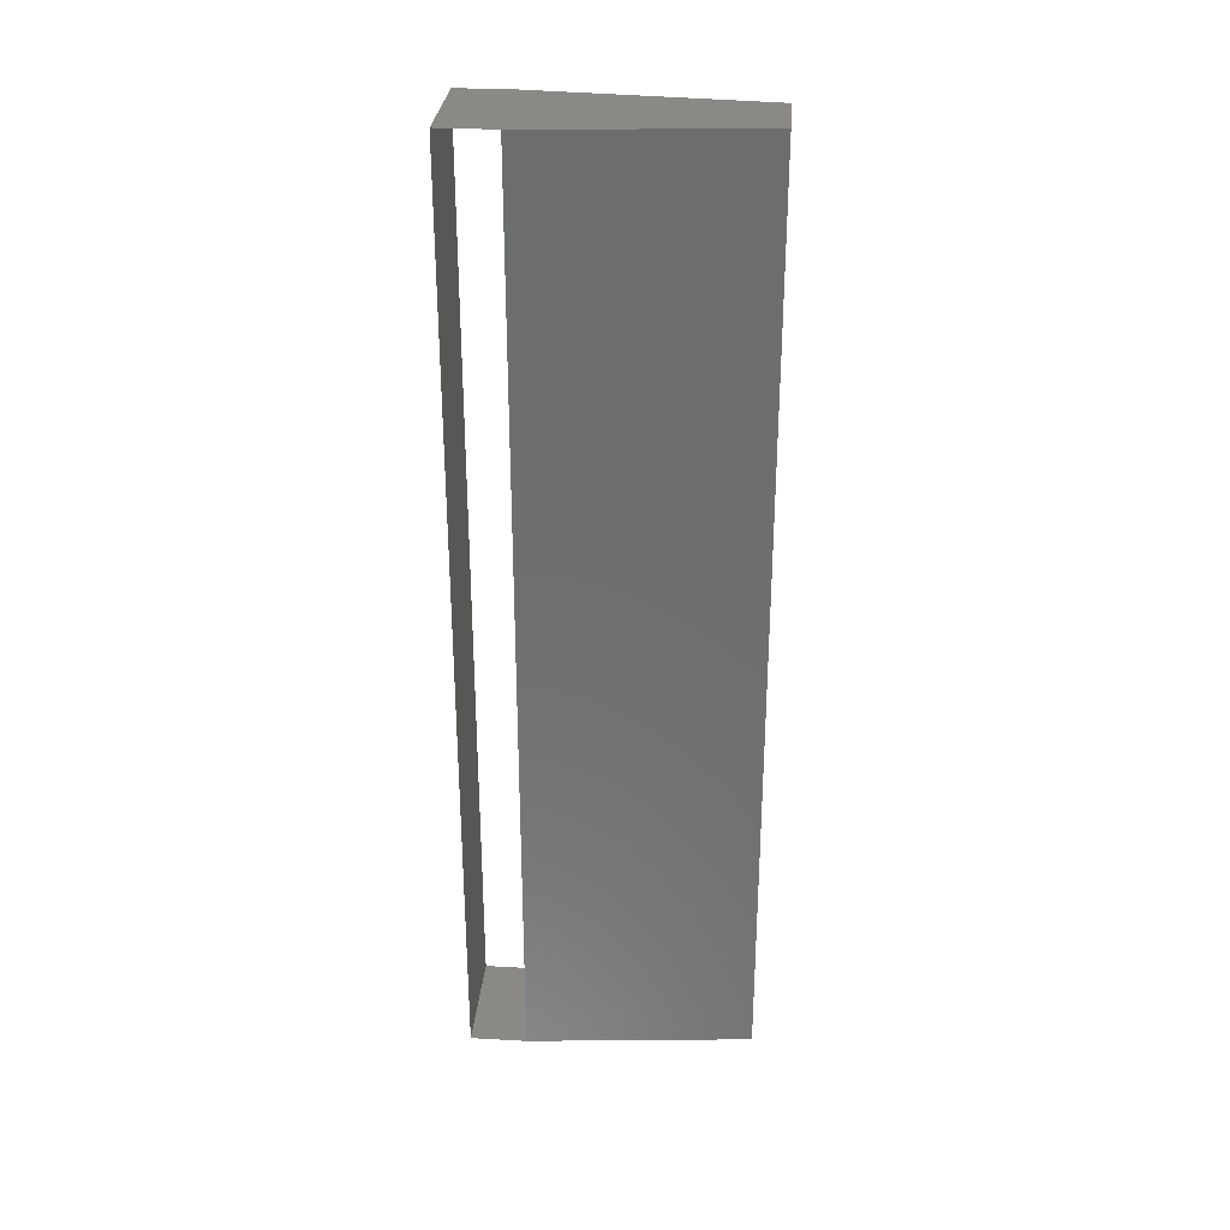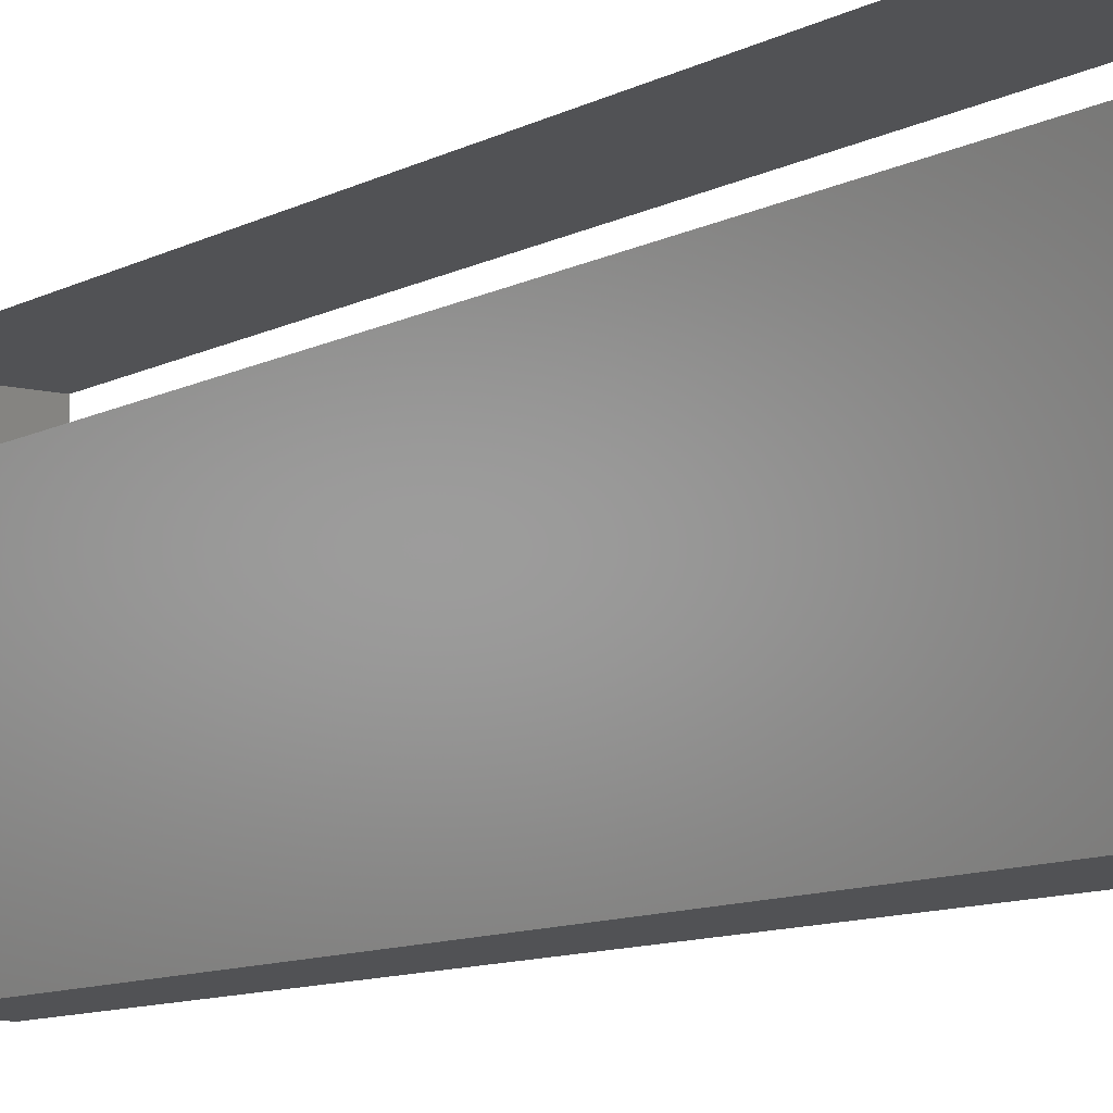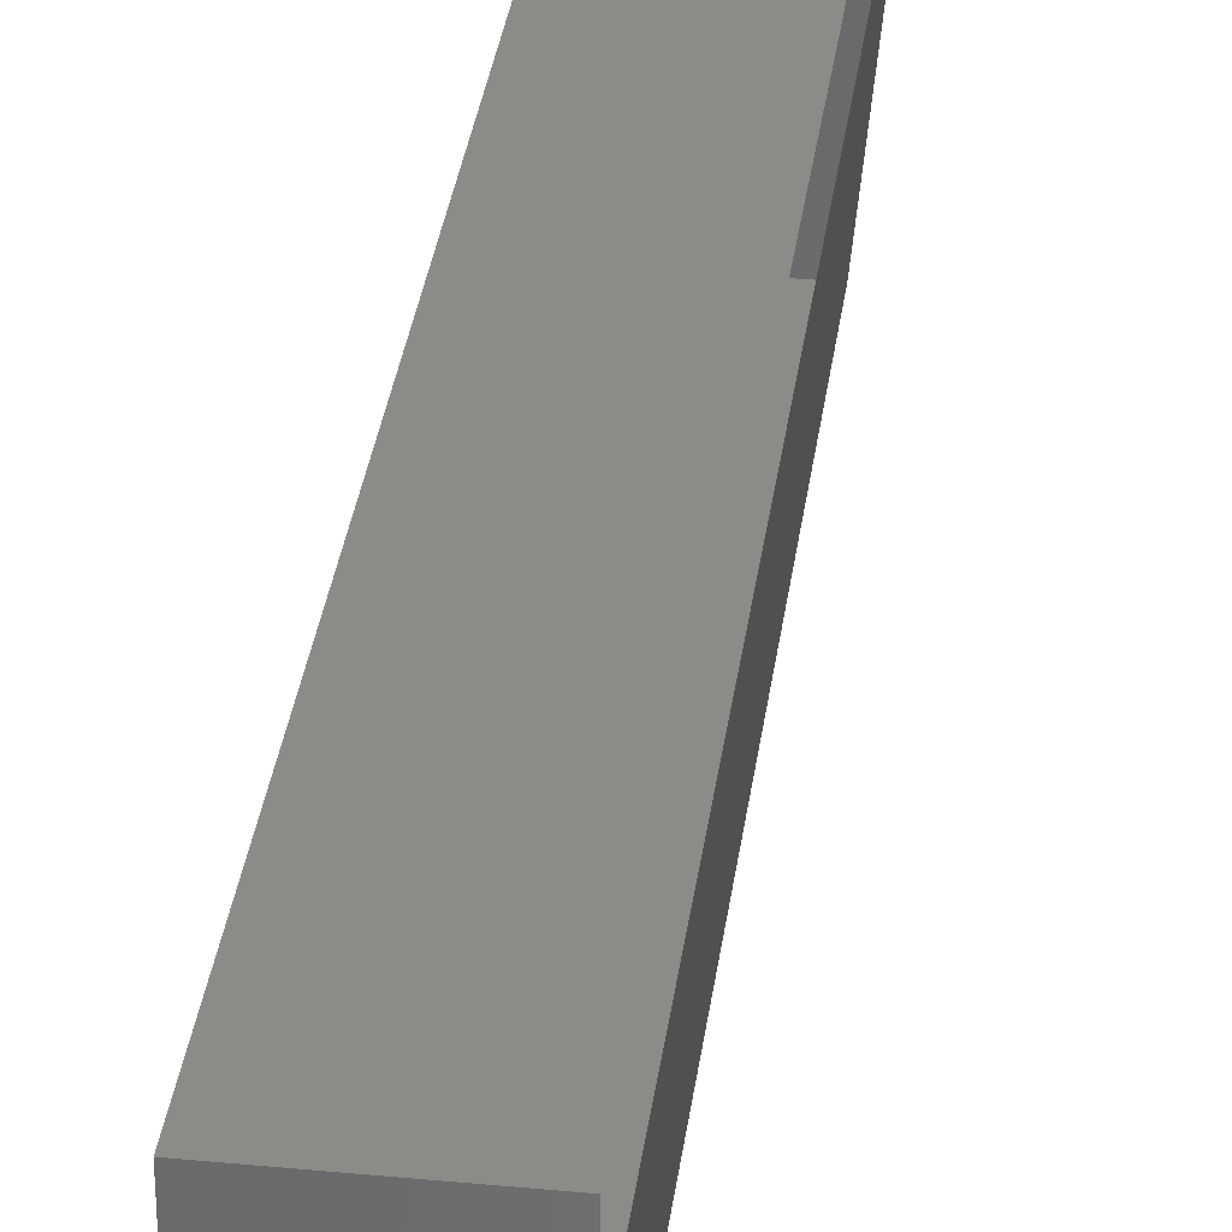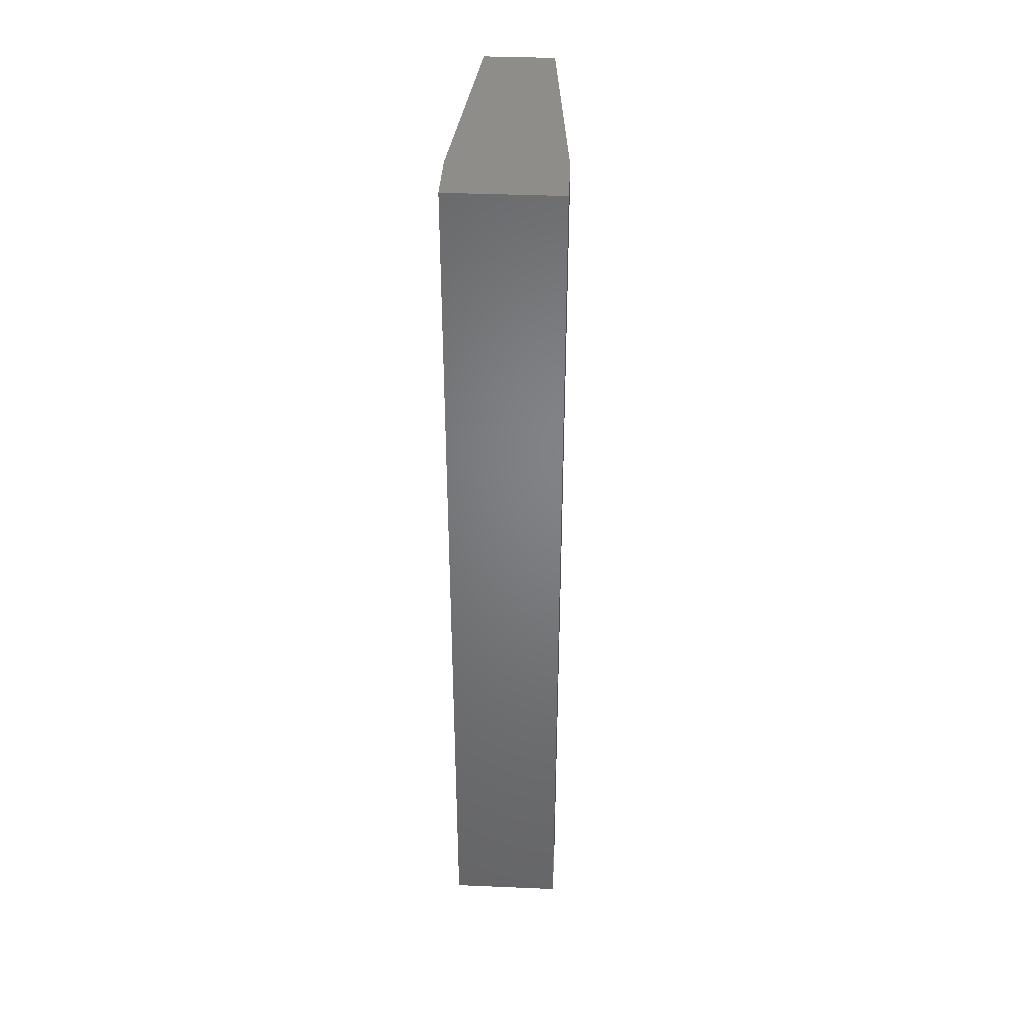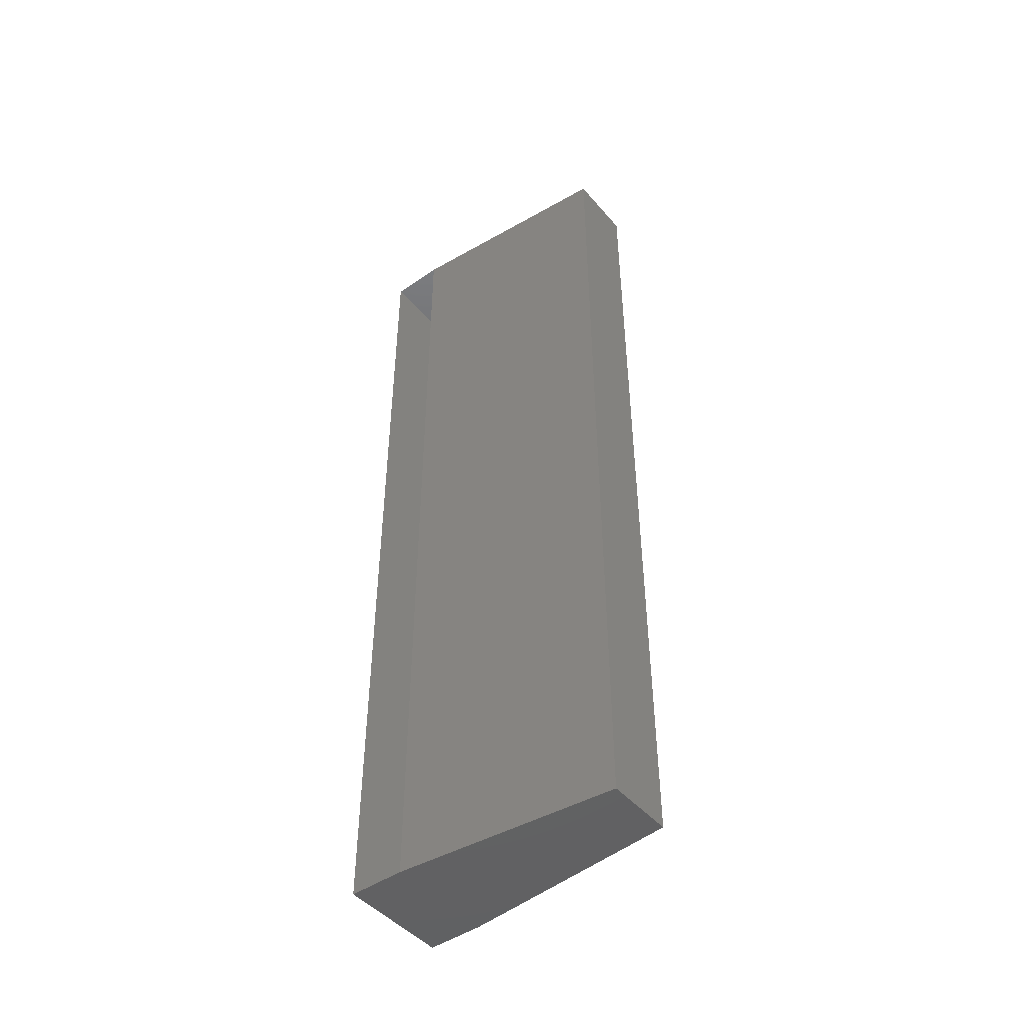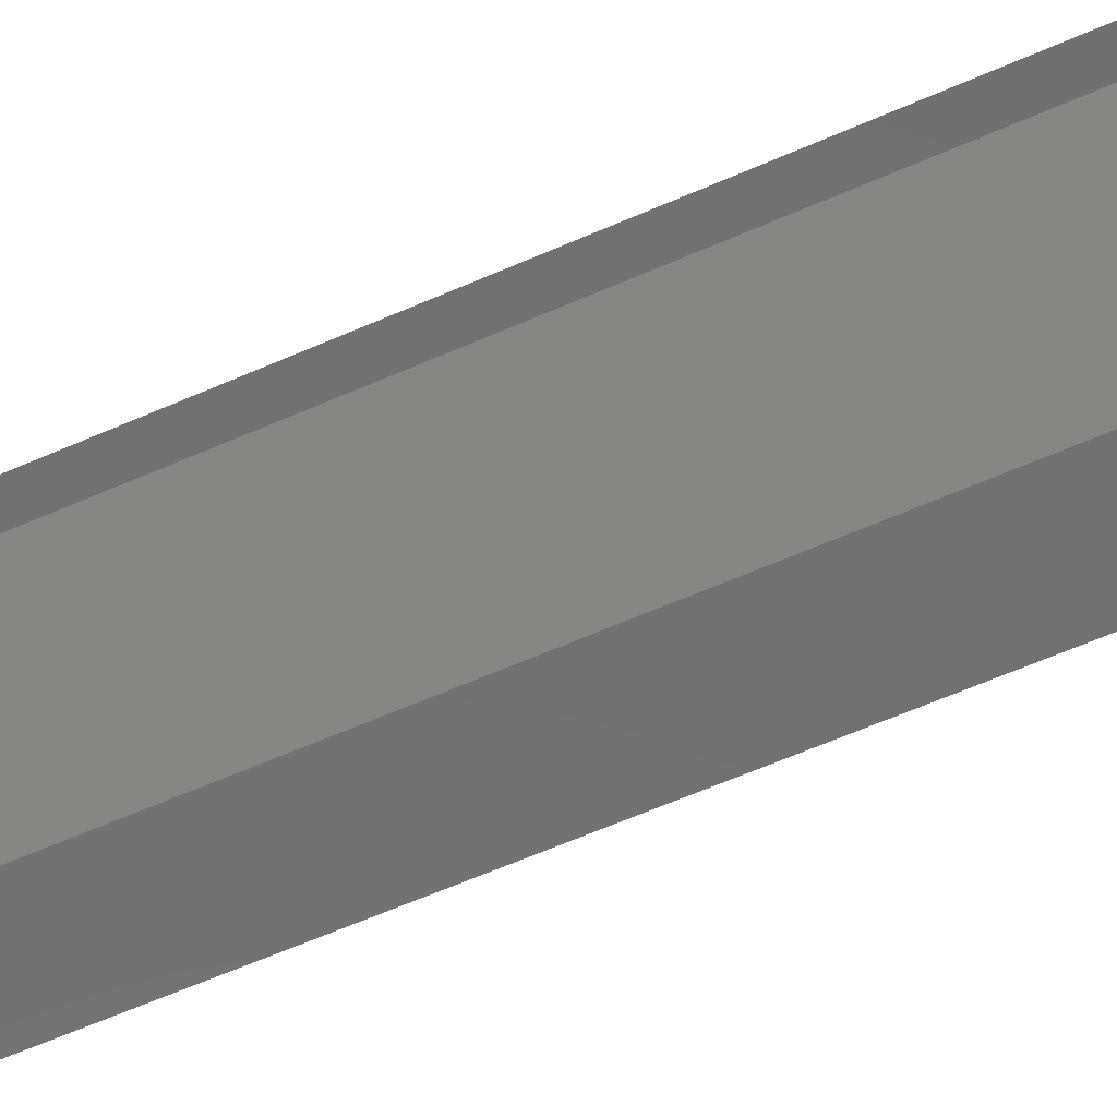
<metadata>
{"format":"stl","ext":"stl","renderer":"f3d","projection":"perspective","resolution":1024,"background":"white","views":[{"elev":29.9,"azim":-85.3,"up":"+Z"},{"elev":-9.2,"azim":-34.7,"up":"+Y"},{"elev":33.8,"azim":7.4,"up":"+Y"},{"elev":38.8,"azim":-177.0,"up":"+Z"},{"elev":-46.6,"azim":-51.8,"up":"+Z"},{"elev":-62.9,"azim":-66.1,"up":"+Y"}]}
</metadata>
<code>
# stl→obj: 12 verts, 16 faces
v 0.08 0.04 -0.66
v 0.08 -0.04 -0.66
v -0.08 -0.04 -0.66
v -0.08 0.04 -0.66
v -0.08 0.04 0.66
v -0.08 -0.04 0.66
v 0.08 -0.04 0.66
v 0.08 0.04 0.66
v -0.05 -0.36 0.66
v 0.05 -0.36 0.66
v -0.05 -0.36 -0.66
v 0.05 -0.36 -0.66
f 1 2 3
f 1 3 4
f 5 6 7
f 5 7 8
f 5 8 1
f 5 1 4
f 9 10 7
f 9 7 6
f 6 3 11
f 6 11 9
f 10 12 2
f 10 2 7
f 3 2 12
f 3 12 11
f 9 11 12
f 9 12 10

</code>
